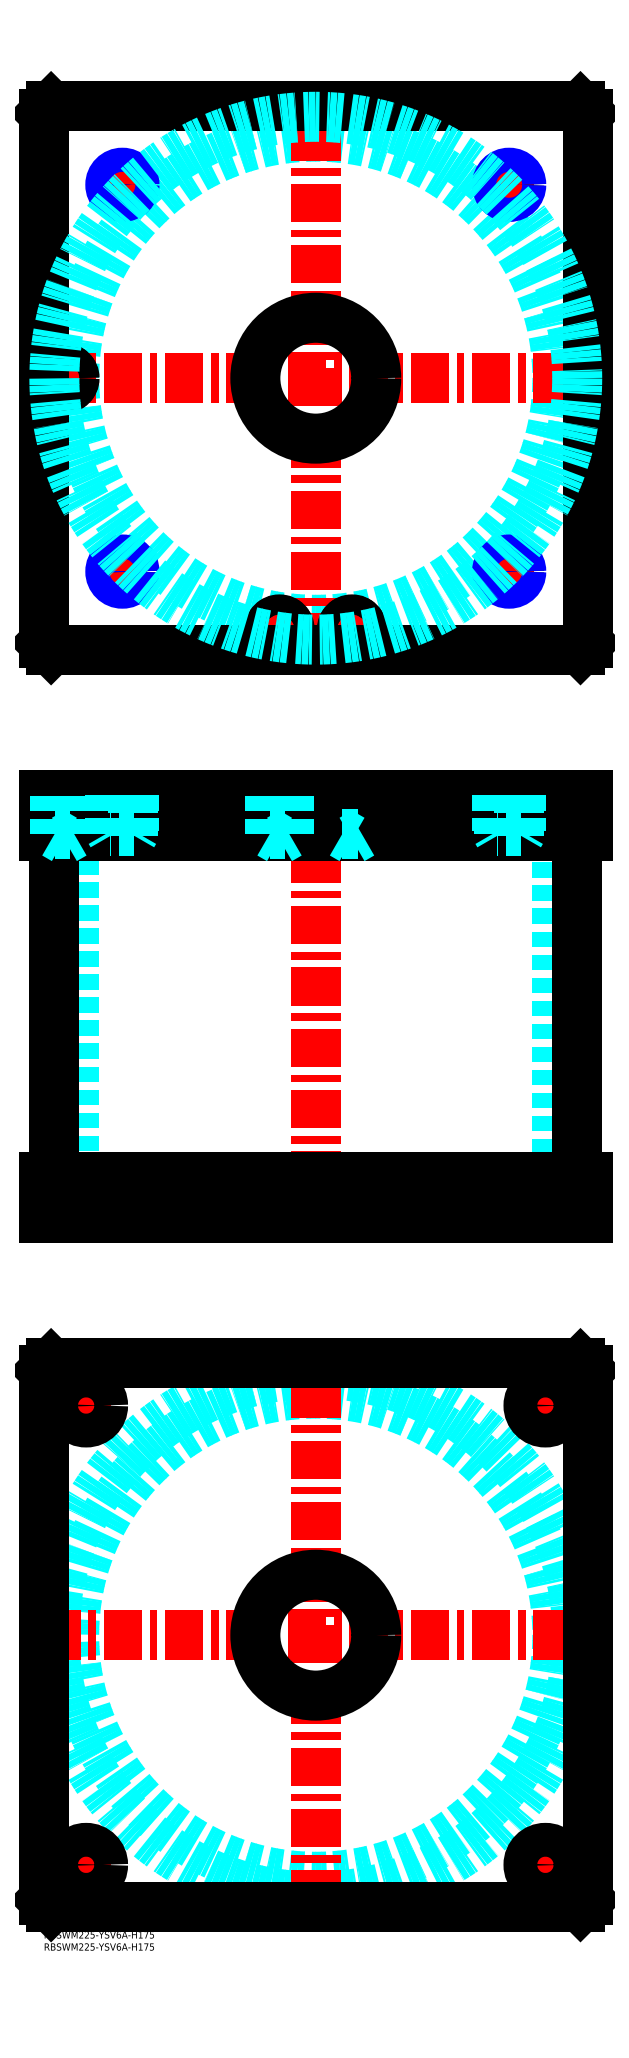
<metadata>
{"format":"dxf","ext":"dxf","renderer":"ezdxf+matplotlib","layout":"modelspace","background":"white","min_lineweight":24,"dpi":150}
</metadata>
<code>
0
SECTION
2
ENTITIES
0
INSERT
8
MSM_CONTINUOUS
2
*U4
10
0
20
0
30
0
0
INSERT
8
MSM_CONTINUOUS
2
*U5
10
0
20
0
30
0
0
CIRCLE
8
MSM_DASHED
10
112.5
20
122.5
30
0
40
99.95
0
CIRCLE
8
MSM_DASHED
10
112.5
20
122.5
30
0
40
108.2
0
LINE
8
MSM_CENTER
10
-0.65
20
122.5
30
0
11
225.7
21
122.5
31
0
0
LINE
8
MSM_CENTER
10
112.5
20
9.35
30
0
11
112.5
21
235.7
31
0
0
LINE
8
MSM_CENTER
10
198.5
20
217.5
30
0
11
216.5
21
217.5
31
0
0
LINE
8
MSM_CENTER
10
207.5
20
208.5
30
0
11
207.5
21
226.5
31
0
0
LINE
8
MSM_CENTER
10
8.5
20
27.5
30
0
11
26.5
21
27.5
31
0
0
LINE
8
MSM_CENTER
10
17.5
20
18.5
30
0
11
17.5
21
36.5
31
0
0
LINE
8
MSM_CENTER
10
198.5
20
27.5
30
0
11
216.5
21
27.5
31
0
0
LINE
8
MSM_CENTER
10
207.5
20
18.5
30
0
11
207.5
21
36.5
31
0
0
LINE
8
MSM_CENTER
10
8.5
20
217.5
30
0
11
26.5
21
217.5
31
0
0
LINE
8
MSM_CENTER
10
17.5
20
208.5
30
0
11
17.5
21
226.5
31
0
0
LINE
8
MSM_CONTINUOUS
10
0
20
232
30
0
11
3
21
235
31
0
0
LINE
8
MSM_CONTINUOUS
10
222
20
235
30
0
11
225
21
232
31
0
0
CIRCLE
8
MSM_CONTINUOUS
10
207.5
20
217.5
30
0
40
7
0
CIRCLE
8
MSM_CONTINUOUS
10
17.5
20
27.5
30
0
40
7
0
CIRCLE
8
MSM_CONTINUOUS
10
207.5
20
27.5
30
0
40
7
0
CIRCLE
8
MSM_CONTINUOUS
10
17.5
20
217.5
30
0
40
7
0
CIRCLE
8
MSM_CONTINUOUS
10
112.5
20
122.5
30
0
40
25
0
LINE
8
MSM_CONTINUOUS
10
0
20
13
30
0
11
0
21
232
31
0
0
LINE
8
MSM_CONTINUOUS
10
3
20
10
30
0
11
0
21
13
31
0
0
LINE
8
MSM_CONTINUOUS
10
222
20
10
30
0
11
3
21
10
31
0
0
LINE
8
MSM_CONTINUOUS
10
225
20
13
30
0
11
222
21
10
31
0
0
LINE
8
MSM_CONTINUOUS
10
225
20
232
30
0
11
225
21
13
31
0
0
LINE
8
MSM_CONTINUOUS
10
3
20
235
30
0
11
222
21
235
31
0
0
LINE
8
MSM_DASHED
10
87.5
20
312
30
0
11
87.5
21
295
31
0
0
LINE
8
MSM_DASHED
10
137.5
20
295
30
0
11
137.5
21
312
31
0
0
LINE
8
MSM_DASHED
10
12.55
20
453
30
0
11
12.55
21
312
31
0
0
LINE
8
MSM_DASHED
10
212.4
20
312
30
0
11
212.4
21
453
31
0
0
LINE
8
MSM_DASHED
10
200.5
20
312
30
0
11
200.5
21
295
31
0
0
LINE
8
MSM_DASHED
10
214.5
20
295
30
0
11
214.5
21
312
31
0
0
LINE
8
MSM_DASHED
10
10.5
20
312
30
0
11
10.5
21
295
31
0
0
LINE
8
MSM_DASHED
10
24.5
20
295
30
0
11
24.5
21
312
31
0
0
LINE
8
MSM_CENTER
10
112.5
20
475
30
0
11
112.5
21
290
31
0
0
LINE
8
MSM_CENTER
10
17.5
20
314
30
0
11
17.5
21
293
31
0
0
LINE
8
MSM_CENTER
10
207.5
20
314
30
0
11
207.5
21
293
31
0
0
LINE
8
MSM_CONTINUOUS
10
4.35
20
453
30
0
11
4.35
21
312
31
0
0
LINE
8
MSM_CONTINUOUS
10
220.7
20
312
30
0
11
220.7
21
453
31
0
0
LINE
8
MSM_CONTINUOUS
10
0
20
312
30
0
11
225
21
312
31
0
0
LINE
8
MSM_CONTINUOUS
10
0
20
295
30
0
11
225
21
295
31
0
0
LINE
8
MSM_CONTINUOUS
10
222
20
295
30
0
11
222
21
312
31
0
0
LINE
8
MSM_CONTINUOUS
10
225
20
295
30
0
11
225
21
312
31
0
0
LINE
8
MSM_CONTINUOUS
10
0
20
295
30
0
11
0
21
312
31
0
0
LINE
8
MSM_CONTINUOUS
10
3
20
295
30
0
11
3
21
312
31
0
0
CIRCLE
8
MSM_DASHED
10
112.5
20
642.5
30
0
40
99.95
0
LINE
8
MSM_CENTER
10
8.5
20
636.3
30
0
11
8.5
21
648.7
31
0
0
LINE
8
MSM_CENTER
10
91.3
20
538.5
30
0
11
103.7
21
538.5
31
0
0
LINE
8
MSM_CENTER
10
97.5
20
532.3
30
0
11
97.5
21
544.7
31
0
0
LINE
8
MSM_CENTER
10
185.5
20
562.5
30
0
11
199.5
21
562.5
31
0
0
LINE
8
MSM_CENTER
10
192.5
20
555.5
30
0
11
192.5
21
569.5
31
0
0
LINE
8
MSM_CENTER
10
25.5
20
722.5
30
0
11
39.5
21
722.5
31
0
0
LINE
8
MSM_CENTER
10
32.5
20
715.5
30
0
11
32.5
21
729.5
31
0
0
LINE
8
MSM_CENTER
10
121.3
20
538.5
30
0
11
133.7
21
538.5
31
0
0
LINE
8
MSM_CENTER
10
127.5
20
532.3
30
0
11
127.5
21
544.7
31
0
0
LINE
8
MSM_CENTER
10
185.5
20
722.5
30
0
11
199.5
21
722.5
31
0
0
LINE
8
MSM_CENTER
10
192.5
20
715.5
30
0
11
192.5
21
729.5
31
0
0
LINE
8
MSM_CENTER
10
25.5
20
562.5
30
0
11
39.5
21
562.5
31
0
0
LINE
8
MSM_CENTER
10
32.5
20
555.5
30
0
11
32.5
21
569.5
31
0
0
LINE
8
MSM_CENTER
10
-0.65
20
642.5
30
0
11
225.6
21
642.5
31
0
0
LINE
8
MSM_CENTER
10
112.5
20
529.4
30
0
11
112.5
21
755.6
31
0
0
CIRCLE
8
MSM_CONTINUOUS
10
97.5
20
538.5
30
0
40
4
0
CIRCLE
8
MSM_CONTINUOUS
10
192.5
20
562.5
30
0
40
4.188
0
CIRCLE
8
MSM_CONTINUOUS
10
8.5
20
642.5
30
0
40
4
0
LINE
8
MSM_CONTINUOUS
10
3
20
755
30
0
11
0
21
752
31
0
0
LINE
8
MSM_CONTINUOUS
10
222
20
755
30
0
11
3
21
755
31
0
0
LINE
8
MSM_CONTINUOUS
10
225
20
752
30
0
11
222
21
755
31
0
0
LINE
8
MSM_CONTINUOUS
10
222
20
530
30
0
11
225
21
533
31
0
0
LINE
8
MSM_CONTINUOUS
10
3
20
530
30
0
11
222
21
530
31
0
0
LINE
8
MSM_CONTINUOUS
10
0
20
533
30
0
11
3
21
530
31
0
0
LINE
8
MSM_CONTINUOUS
10
0
20
752
30
0
11
0
21
533
31
0
0
CIRCLE
8
MSM_CONTINUOUS
10
112.5
20
642.5
30
0
40
25
0
CIRCLE
8
MSM_CONTINUOUS
10
8.5
20
642.5
30
0
40
4.2
0
CIRCLE
8
MSM_CONTINUOUS
10
97.5
20
538.5
30
0
40
4.2
0
LINE
8
MSM_CONTINUOUS
10
225
20
533
30
0
11
225
21
752
31
0
0
CIRCLE
8
MSM_CONTINUOUS
10
32.5
20
722.5
30
0
40
4.188
0
CIRCLE
8
MSM_CONTINUOUS
10
127.5
20
538.5
30
0
40
4
0
CIRCLE
8
MSM_CONTINUOUS
10
127.5
20
538.5
30
0
40
4.2
0
CIRCLE
8
MSM_CONTINUOUS
10
192.5
20
722.5
30
0
40
4.188
0
CIRCLE
8
MSM_CONTINUOUS
10
32.5
20
562.5
30
0
40
4.188
0
CIRCLE
8
MSM_NARROW
10
192.5
20
722.5
30
0
40
5
0
CIRCLE
8
MSM_NARROW
10
32.5
20
722.5
30
0
40
5
0
CIRCLE
8
MSM_NARROW
10
32.5
20
562.5
30
0
40
5
0
CIRCLE
8
MSM_NARROW
10
192.5
20
562.5
30
0
40
5
0
CIRCLE
8
MSM_DASHED
10
112.5
20
642.5
30
0
40
108.2
0
LINE
8
MSM_DASHED
10
12.5
20
469.8
30
0
11
12.7
21
470
31
0
0
LINE
8
MSM_DASHED
10
4.3
20
470
30
0
11
4.5
21
469.8
31
0
0
LINE
8
MSM_DASHED
10
12.5
20
469.8
30
0
11
4.5
21
469.8
31
0
0
LINE
8
MSM_DASHED
10
87.5
20
470
30
0
11
87.5
21
453
31
0
0
LINE
8
MSM_DASHED
10
137.5
20
453
30
0
11
137.5
21
470
31
0
0
LINE
8
MSM_DASHED
10
123.5
20
469.8
30
0
11
123.5
21
454
31
0
0
LINE
8
MSM_DASHED
10
131.5
20
454
30
0
11
131.5
21
469.8
31
0
0
LINE
8
MSM_DASHED
10
131.5
20
469.8
30
0
11
131.7
21
470
31
0
0
LINE
8
MSM_DASHED
10
123.3
20
470
30
0
11
123.5
21
469.8
31
0
0
LINE
8
MSM_DASHED
10
131.5
20
469.8
30
0
11
123.5
21
469.8
31
0
0
LINE
8
MSM_DASHED
10
101.5
20
469.8
30
0
11
101.7
21
470
31
0
0
LINE
8
MSM_DASHED
10
93.3
20
470
30
0
11
93.5
21
469.8
31
0
0
LINE
8
MSM_DASHED
10
101.5
20
469.8
30
0
11
93.5
21
469.8
31
0
0
LINE
8
MSM_CENTER
10
32.5
20
472
30
0
11
32.5
21
451
31
0
0
LINE
8
MSM_CENTER
10
192.5
20
472
30
0
11
192.5
21
451
31
0
0
LINE
8
MSM_CENTER
10
97.5
20
472
30
0
11
97.5
21
449.7
31
0
0
LINE
8
MSM_CENTER
10
127.5
20
472
30
0
11
127.5
21
449.7
31
0
0
LINE
8
MSM_CENTER
10
8.5
20
472
30
0
11
8.5
21
449.7
31
0
0
LINE
8
MSM_CONTINUOUS
10
0
20
453
30
0
11
225
21
453
31
0
0
LINE
8
MSM_CONTINUOUS
10
225
20
470
30
0
11
225
21
453
31
0
0
LINE
8
MSM_CONTINUOUS
10
0
20
470
30
0
11
225
21
470
31
0
0
LINE
8
MSM_CONTINUOUS
10
222
20
470
30
0
11
222
21
453
31
0
0
LINE
8
MSM_CONTINUOUS
10
3
20
470
30
0
11
3
21
453
31
0
0
LINE
8
MSM_CONTINUOUS
10
0
20
470
30
0
11
0
21
453
31
0
0
LINE
8
MSM_DASHED
10
123.5
20
454
30
0
11
127.5
21
451.7
31
0
0
LINE
8
MSM_DASHED
10
131.5
20
454
30
0
11
127.5
21
451.7
31
0
0
LINE
8
MSM_DASHED
10
123.5
20
454
30
0
11
131.5
21
454
31
0
0
LINE
8
MSM_DASHED
10
101.5
20
454
30
0
11
97.5
21
451.7
31
0
0
LINE
8
MSM_DASHED
10
93.5
20
454
30
0
11
97.5
21
451.7
31
0
0
LINE
8
MSM_DASHED
10
93.5
20
454
30
0
11
101.5
21
454
31
0
0
LINE
8
MSM_DASHED
10
101.5
20
454
30
0
11
101.5
21
469.8
31
0
0
LINE
8
MSM_DASHED
10
93.5
20
469.8
30
0
11
93.5
21
454
31
0
0
LINE
8
MSM_DASHED
10
12.5
20
454
30
0
11
8.5
21
451.7
31
0
0
LINE
8
MSM_DASHED
10
4.5
20
454
30
0
11
8.5
21
451.7
31
0
0
LINE
8
MSM_DASHED
10
4.5
20
454
30
0
11
12.5
21
454
31
0
0
LINE
8
MSM_DASHED
10
12.5
20
454
30
0
11
12.5
21
469.8
31
0
0
LINE
8
MSM_DASHED
10
4.5
20
469.8
30
0
11
4.5
21
454
31
0
0
LINE
8
MSM_DASHED
10
28.31
20
470
30
0
11
28.31
21
453
31
0
0
LINE
8
MSM_DASHED
10
36.69
20
453
30
0
11
36.69
21
470
31
0
0
LINE
8
MSM_DASHED
10
37.5
20
470
30
0
11
37.5
21
455
31
0
0
LINE
8
MSM_DASHED
10
36.69
20
453.6
30
0
11
37.5
21
455
31
0
0
LINE
8
MSM_DASHED
10
37.5
20
455
30
0
11
27.5
21
455
31
0
0
LINE
8
MSM_DASHED
10
27.5
20
470
30
0
11
27.5
21
455
31
0
0
LINE
8
MSM_DASHED
10
28.31
20
453.6
30
0
11
27.5
21
455
31
0
0
LINE
8
MSM_DASHED
10
188.3
20
470
30
0
11
188.3
21
453
31
0
0
LINE
8
MSM_DASHED
10
196.7
20
453
30
0
11
196.7
21
470
31
0
0
LINE
8
MSM_DASHED
10
197.5
20
470
30
0
11
197.5
21
455
31
0
0
LINE
8
MSM_DASHED
10
196.7
20
453.6
30
0
11
197.5
21
455
31
0
0
LINE
8
MSM_DASHED
10
197.5
20
455
30
0
11
187.5
21
455
31
0
0
LINE
8
MSM_DASHED
10
187.5
20
470
30
0
11
187.5
21
455
31
0
0
LINE
8
MSM_DASHED
10
188.3
20
453.6
30
0
11
187.5
21
455
31
0
0
ENDSEC
0
EOF

</code>
